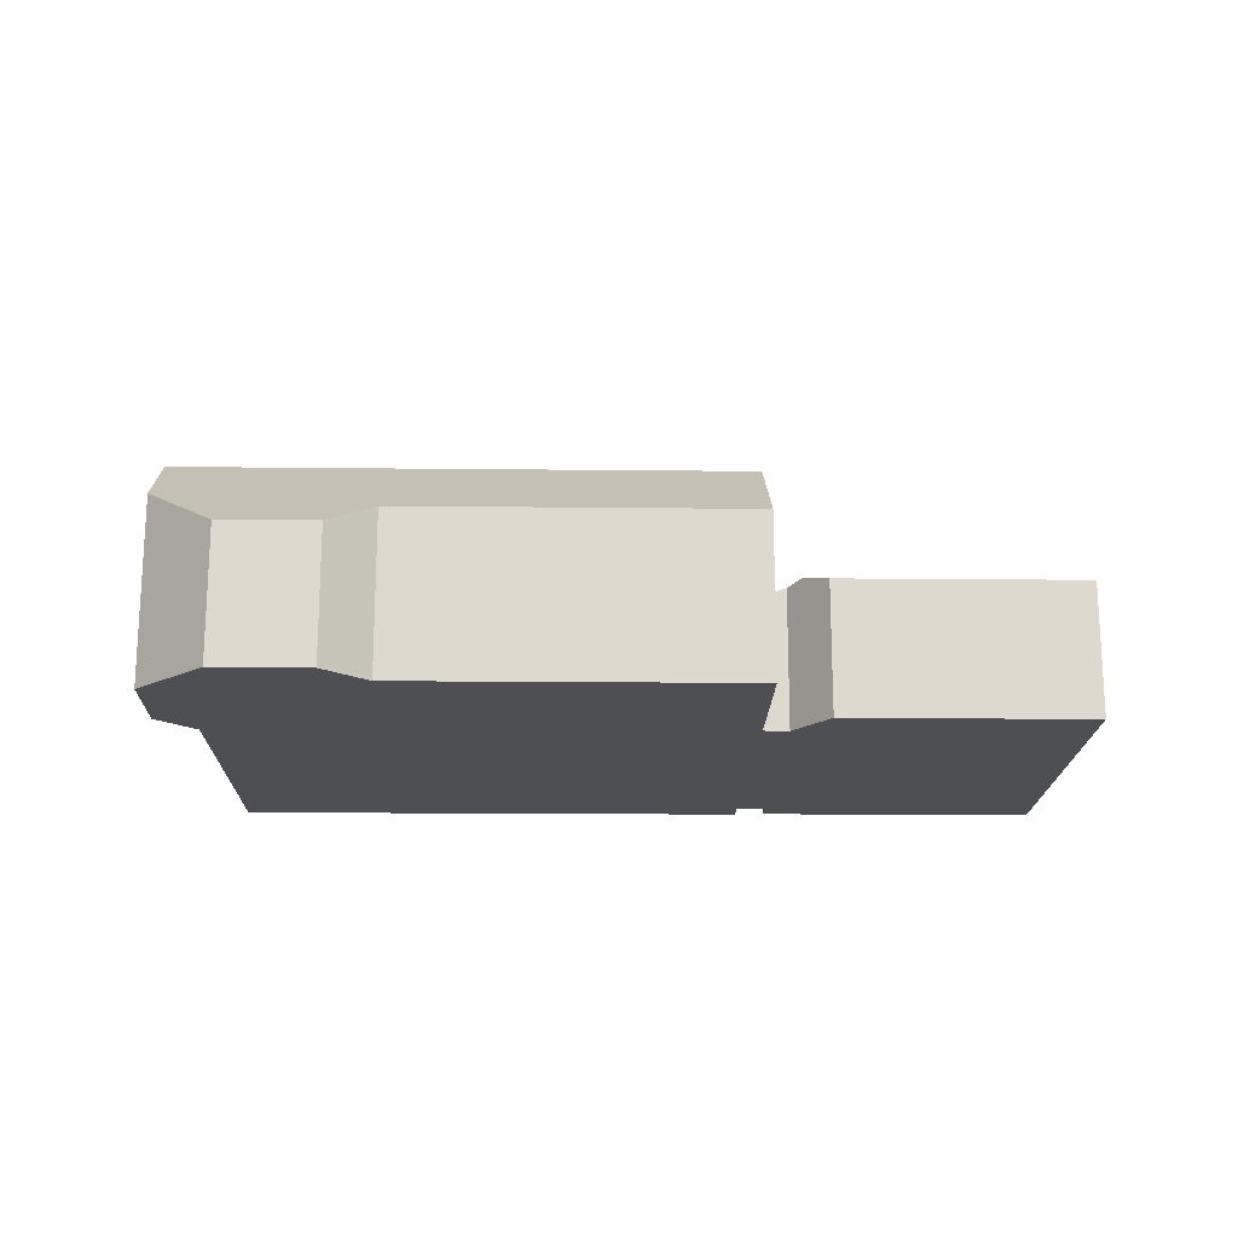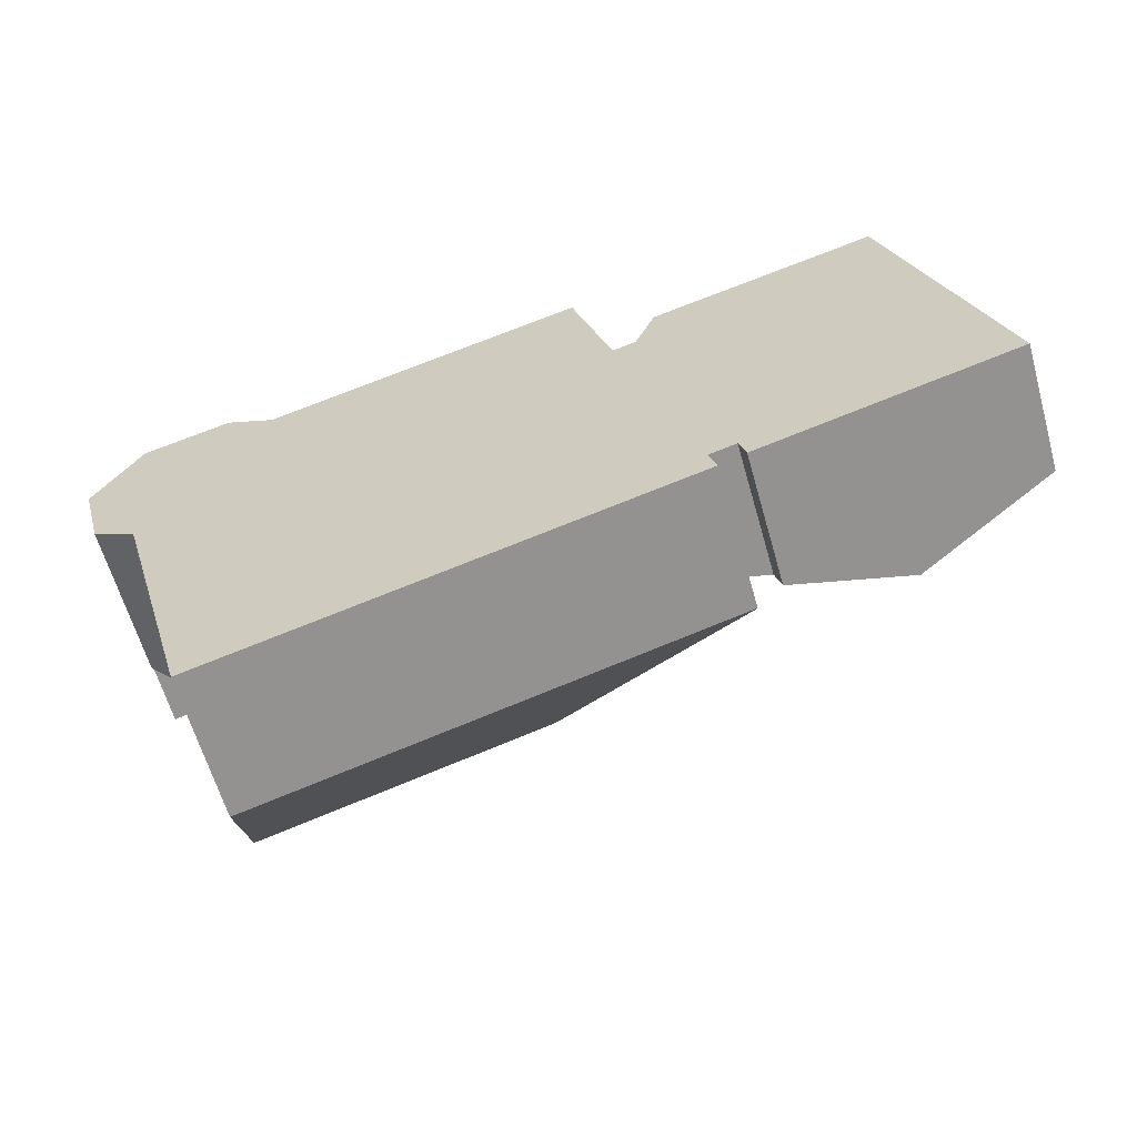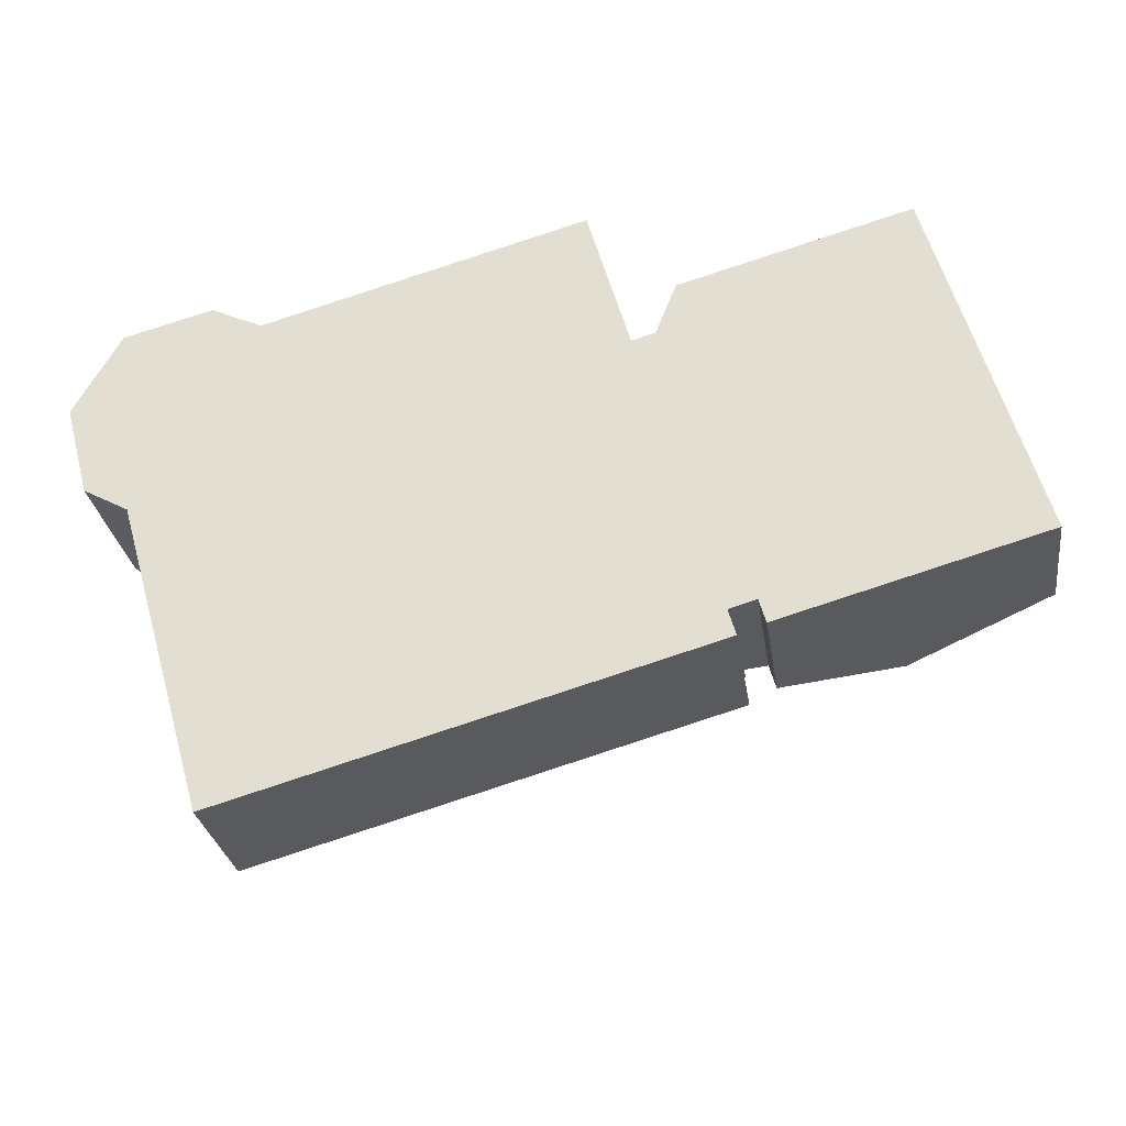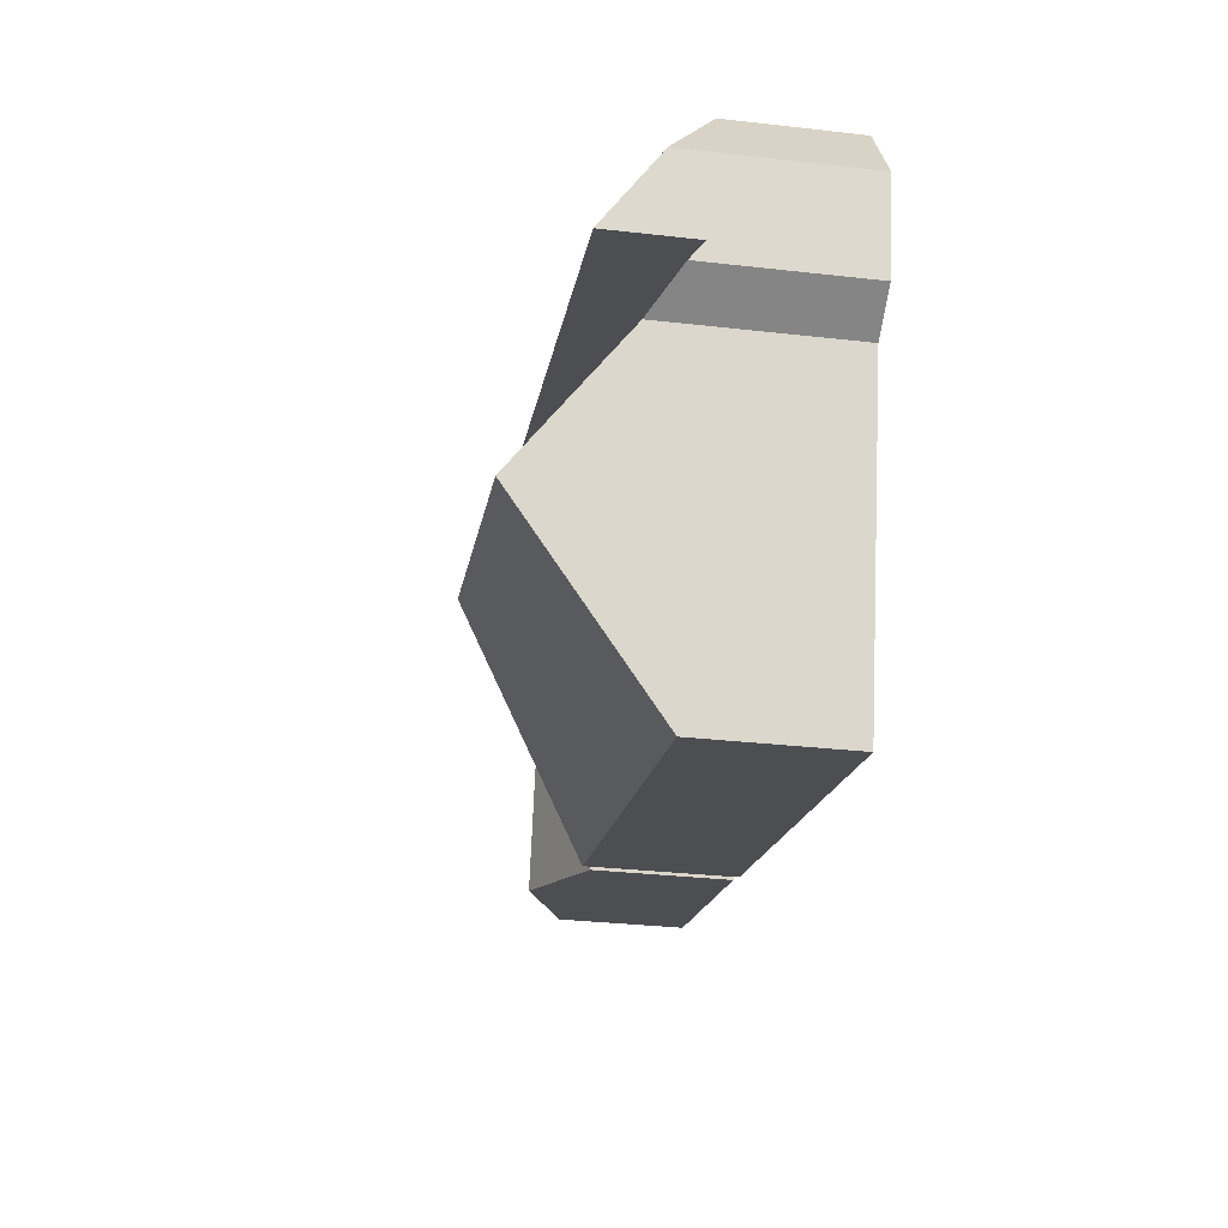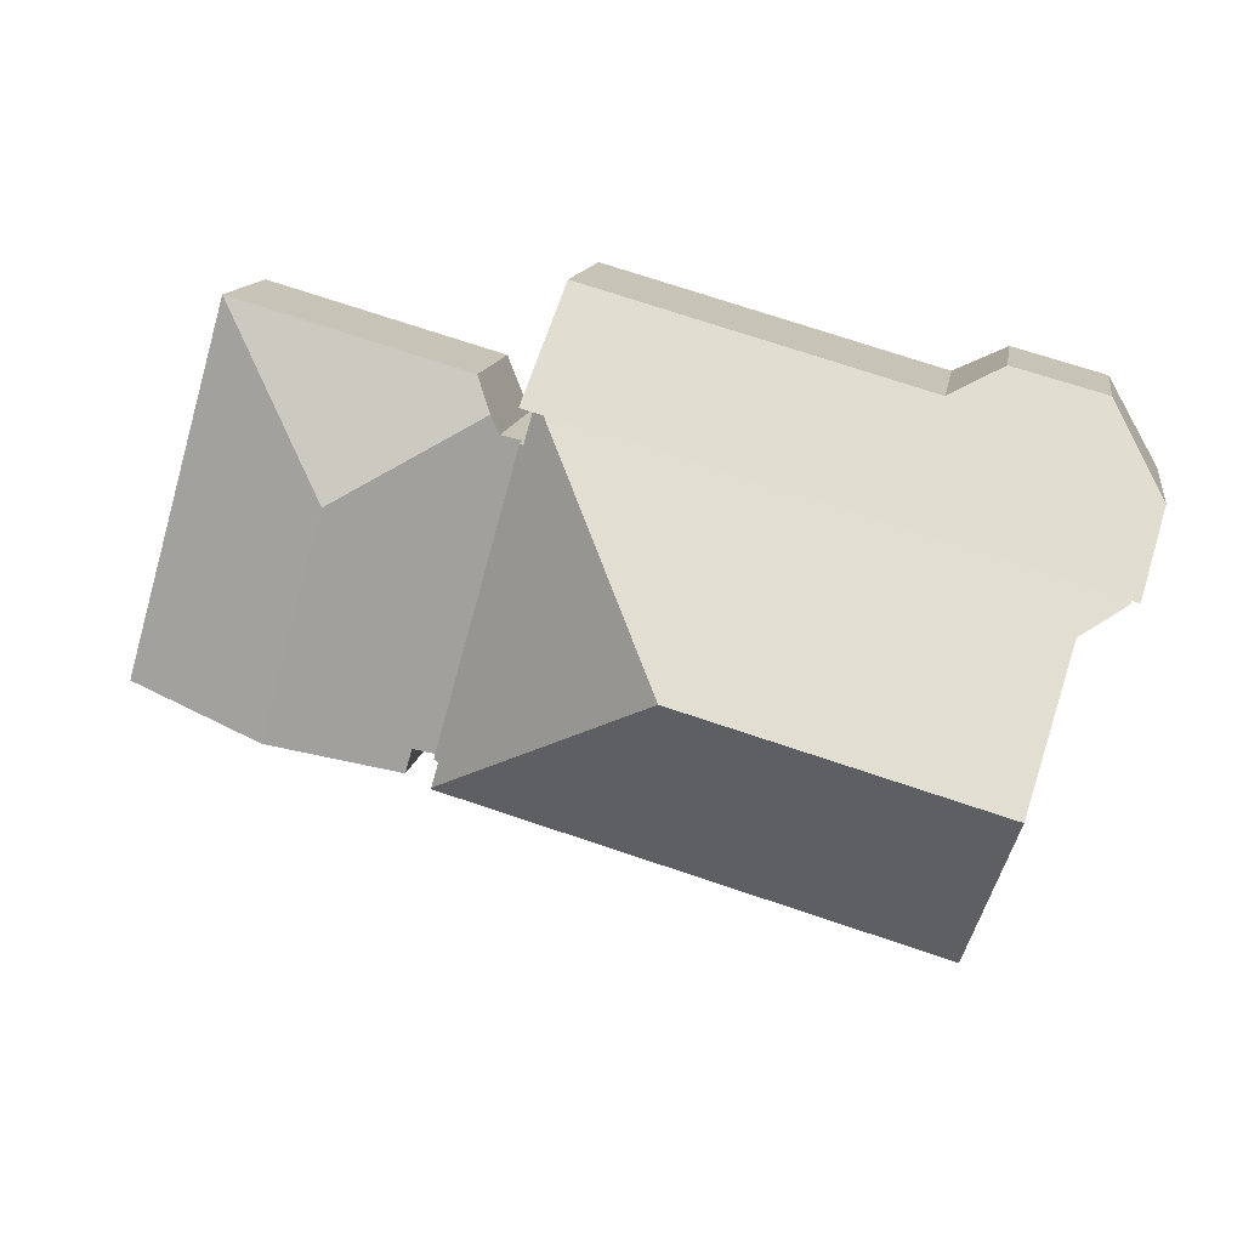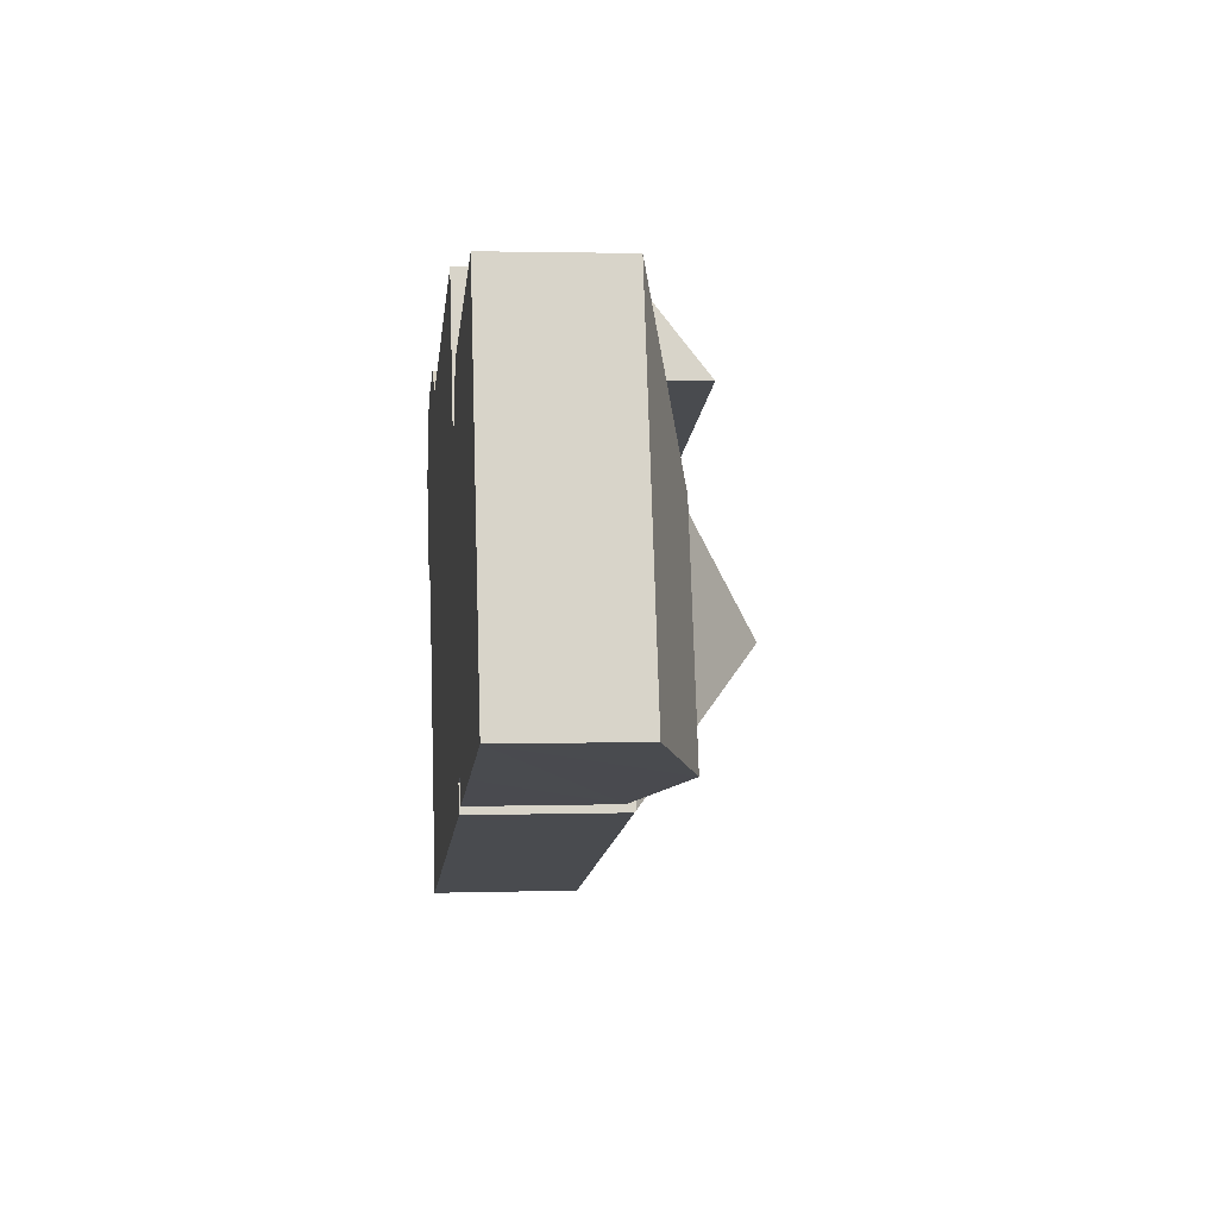
<metadata>
{"format":"obj","ext":"obj","renderer":"f3d","projection":"perspective","resolution":1024,"background":"white","views":[{"elev":-17.9,"azim":-17.1,"up":"+Y"},{"elev":-62.2,"azim":15.8,"up":"+Z"},{"elev":-28.5,"azim":8.4,"up":"+Z"},{"elev":-32.9,"azim":-98.9,"up":"+Z"},{"elev":13.7,"azim":-170.7,"up":"+Z"},{"elev":2.1,"azim":83.5,"up":"+Z"}]}
</metadata>
<code>
v  18.26 4.118 -7.508
v  15.78 4.21 0.842
v  15.9 4.118 0.875
v  11.74 8.302 -4.589
v  18.11 4.237 -7.551
v  18.31 4.234 -8.253
v  15.44 4.214 2.048
v  4.539 4.195 -12.26
v  18.33 4.195 -8.303
v  3.055 8.302 -7.078
v  15.4 4.118 2.169
v  1.97 5.301 -3.296
v  0.554 4.118 -2.088
v  0.688 4.517 -2.594
v  15.78 -5.156e-17 0.842
v  15.44 -1.254e-16 2.048
v  15.4 -1.328e-16 2.169
v  15.9 -5.358e-17 0.875
v  18.26 4.597e-16 -7.508
v  18.11 4.624e-16 -7.551
v  18.33 5.084e-16 -8.303
v  18.31 5.054e-16 -8.253
v  0.554 1.279e-16 -2.088
v  4.539 7.505e-16 -12.26
v  3.055 4.334e-16 -7.078
v  1.97 2.018e-16 -3.296
v  0.688 1.588e-16 -2.594
v  15.4 6.59 2.169
v  5.328 4.435 2.377
v  14.58 4.427 5.03
v  0.554 6.603 -2.088
v  3.874 3.672 3.055
v  1.334 3.653 2.356
v  0 5.034 3.082e-16
v  0 0 0
v  1.334 -1.443e-16 2.356
v  3.874 -1.871e-16 3.055
v  5.328 -1.455e-16 2.377
v  14.58 -3.08e-16 5.03
v  22.57 5.109 -7.008
v  23.65 3.703 4.428
v  26.6 3.701 -5.854
v  20.79 5.106 -0.734
v  17.05 3.703 2.537
v  16.67 3.982 1.565
v  19.09 3.891 -8.006
v  18.9 3.89 -7.326
v  18.26 3.668 -7.508
v  15.9 3.67 0.875
v  16.46 3.866 1.036
v  17.05 -1.553e-16 2.537
v  16.67 -9.583e-17 1.565
v  16.46 -6.344e-17 1.036
v  19.09 4.902e-16 -8.006
v  18.9 4.486e-16 -7.326
v  23.65 -2.711e-16 4.428
v  26.6 3.585e-16 -5.854
v  22.57 4.291e-16 -7.008
g defaultobject
f 1 2 3
f 2 1 4
f 4 1 5
f 4 5 6
f 4 7 2
f 8 6 9
f 6 8 4
f 4 8 10
f 10 7 4
f 7 10 11
f 11 10 12
f 11 12 13
f 13 12 14
f 7 15 2
f 15 7 11
f 15 11 16
f 16 11 17
f 18 1 3
f 1 18 19
f 20 6 5
f 6 20 9
f 9 20 21
f 21 20 22
f 15 3 2
f 3 15 18
f 23 11 13
f 11 23 17
f 1 20 5
f 20 1 19
f 21 8 9
f 8 21 24
f 24 10 8
f 10 24 12
f 12 24 25
f 12 25 26
f 27 13 14
f 13 27 23
f 26 14 12
f 14 26 27
f 27 17 23
f 17 27 26
f 17 26 25
f 17 25 24
f 17 24 20
f 20 24 21
f 17 20 16
f 16 20 15
f 15 20 18
f 19 18 20
f 28 29 30
f 29 28 31
f 29 31 32
f 32 31 33
f 33 31 34
f 35 33 34
f 33 35 36
f 33 37 32
f 37 33 36
f 32 38 29
f 38 32 37
f 38 30 29
f 30 38 39
f 30 17 28
f 17 30 39
f 28 23 31
f 23 28 17
f 23 34 31
f 34 23 35
f 39 23 17
f 23 39 38
f 23 38 37
f 23 37 36
f 23 36 35
f 40 41 42
f 41 40 43
f 43 44 41
f 44 43 45
f 46 43 40
f 43 46 47
f 43 47 48
f 43 48 49
f 43 49 50
f 45 43 50
f 50 44 45
f 44 50 51
f 51 50 52
f 52 50 53
f 54 47 46
f 47 54 55
f 48 18 49
f 18 48 19
f 51 41 44
f 41 51 56
f 49 53 50
f 53 49 18
f 56 42 41
f 42 56 57
f 57 40 42
f 40 57 46
f 46 57 58
f 46 58 54
f 55 48 47
f 48 55 19
f 19 53 18
f 53 19 52
f 52 19 55
f 52 55 51
f 51 55 54
f 51 54 56
f 56 54 58
f 56 58 57

</code>
